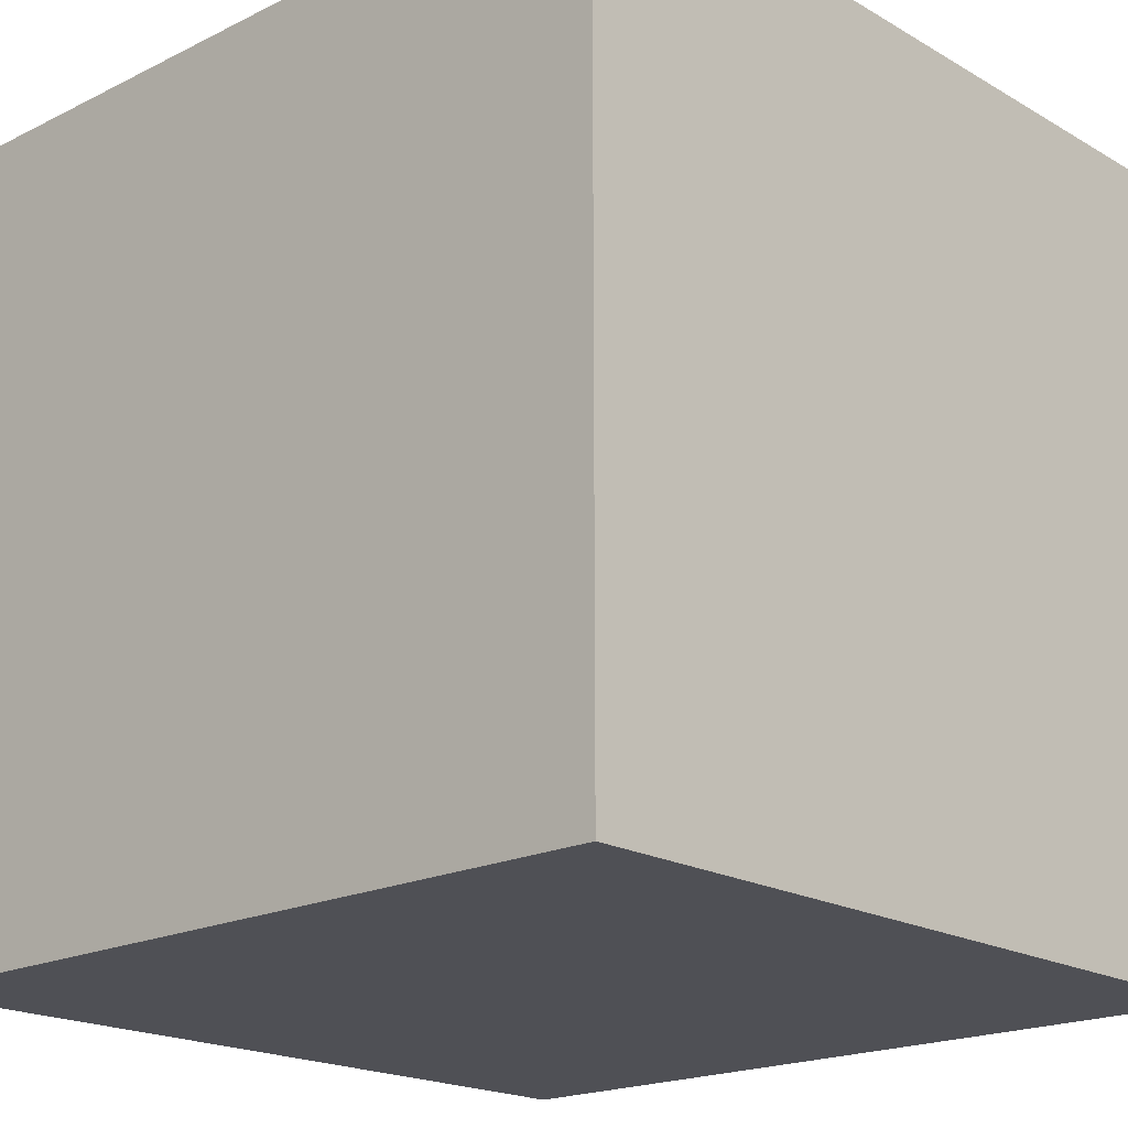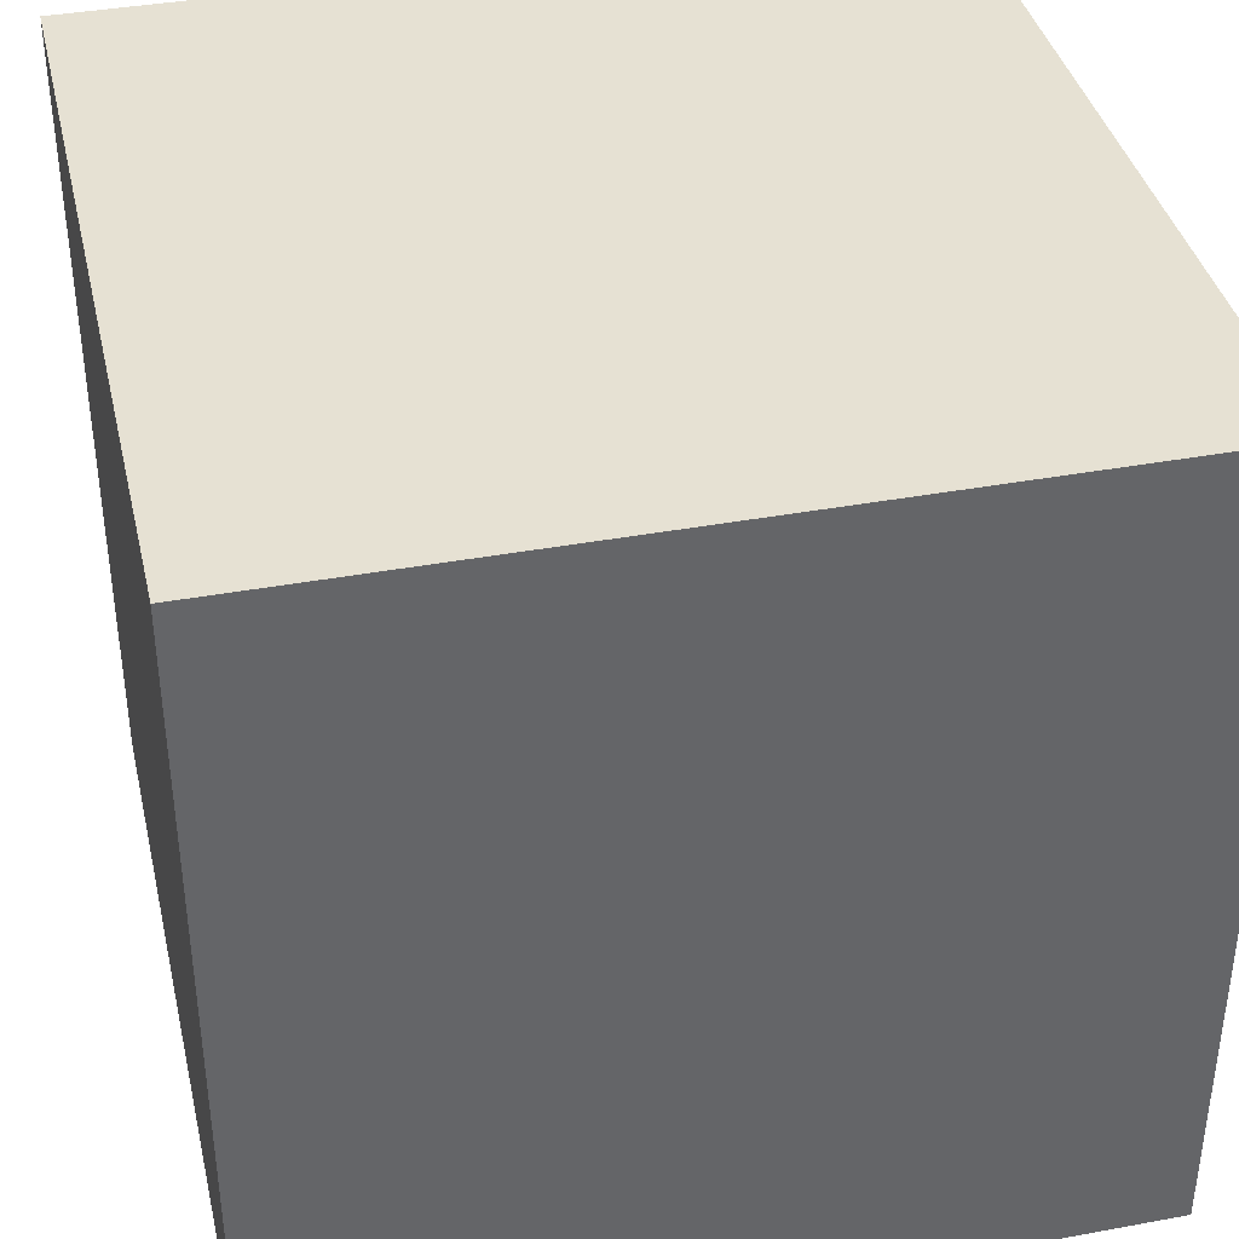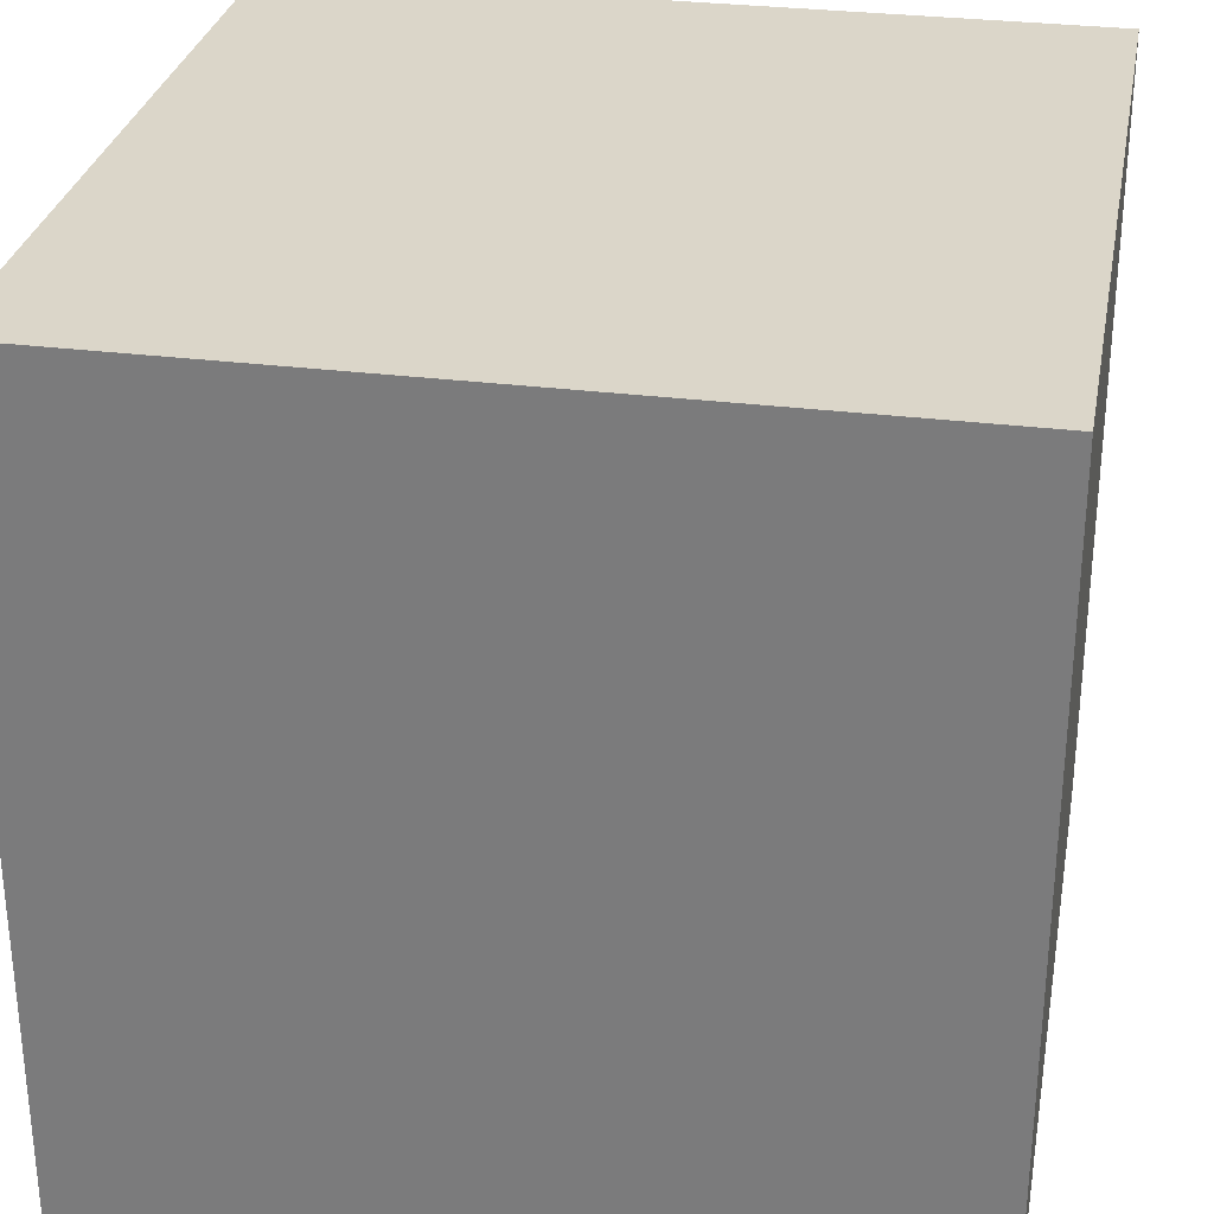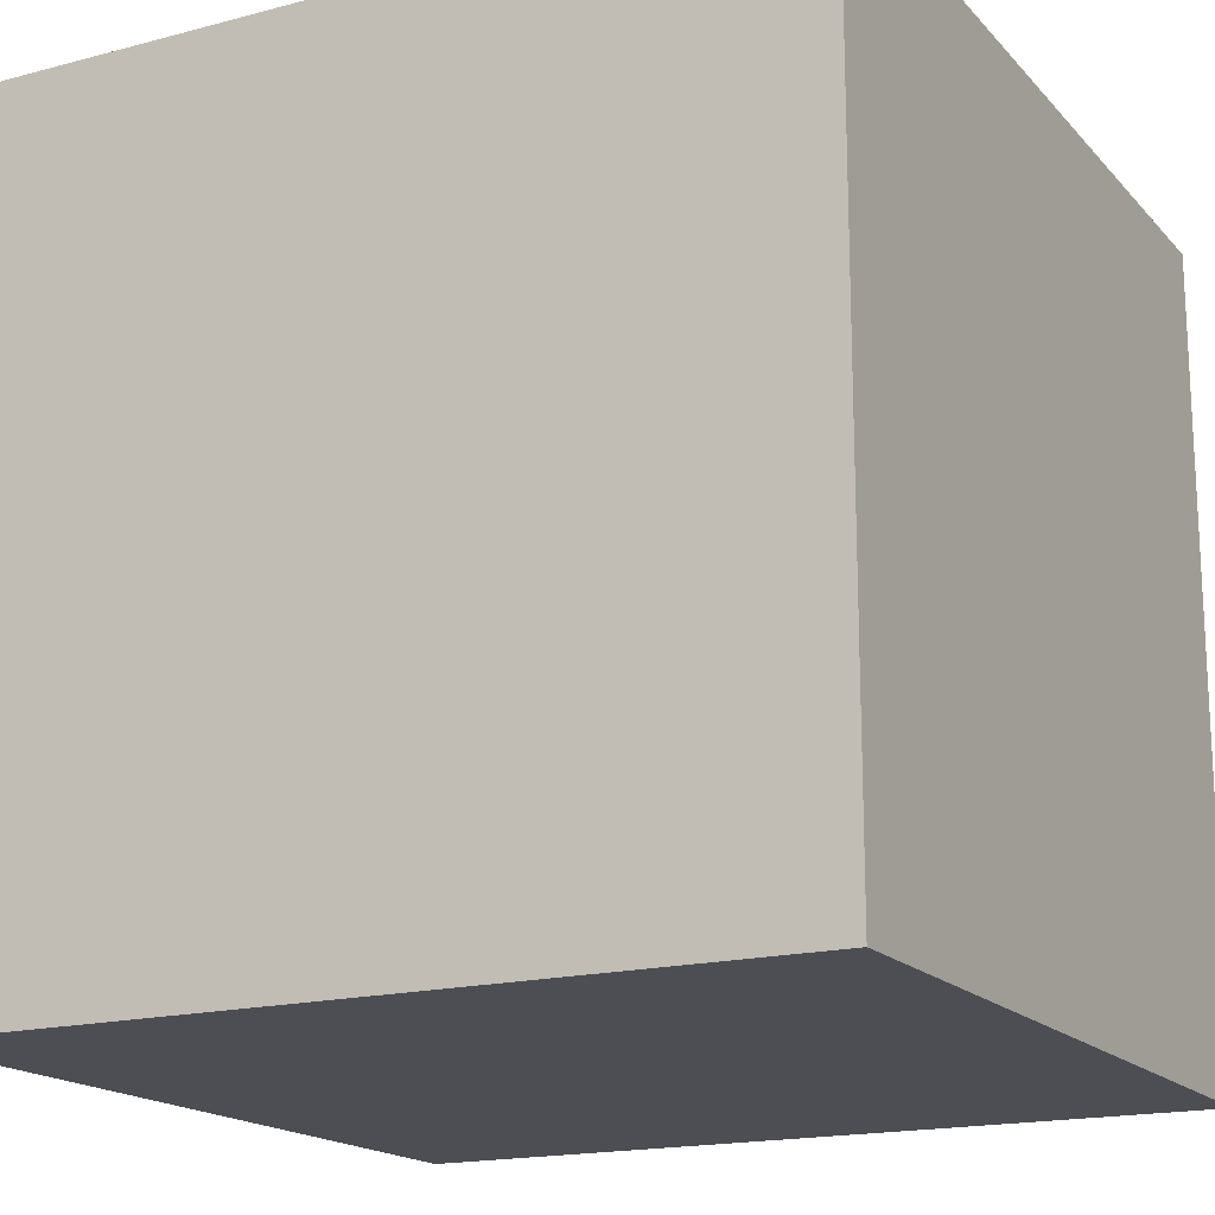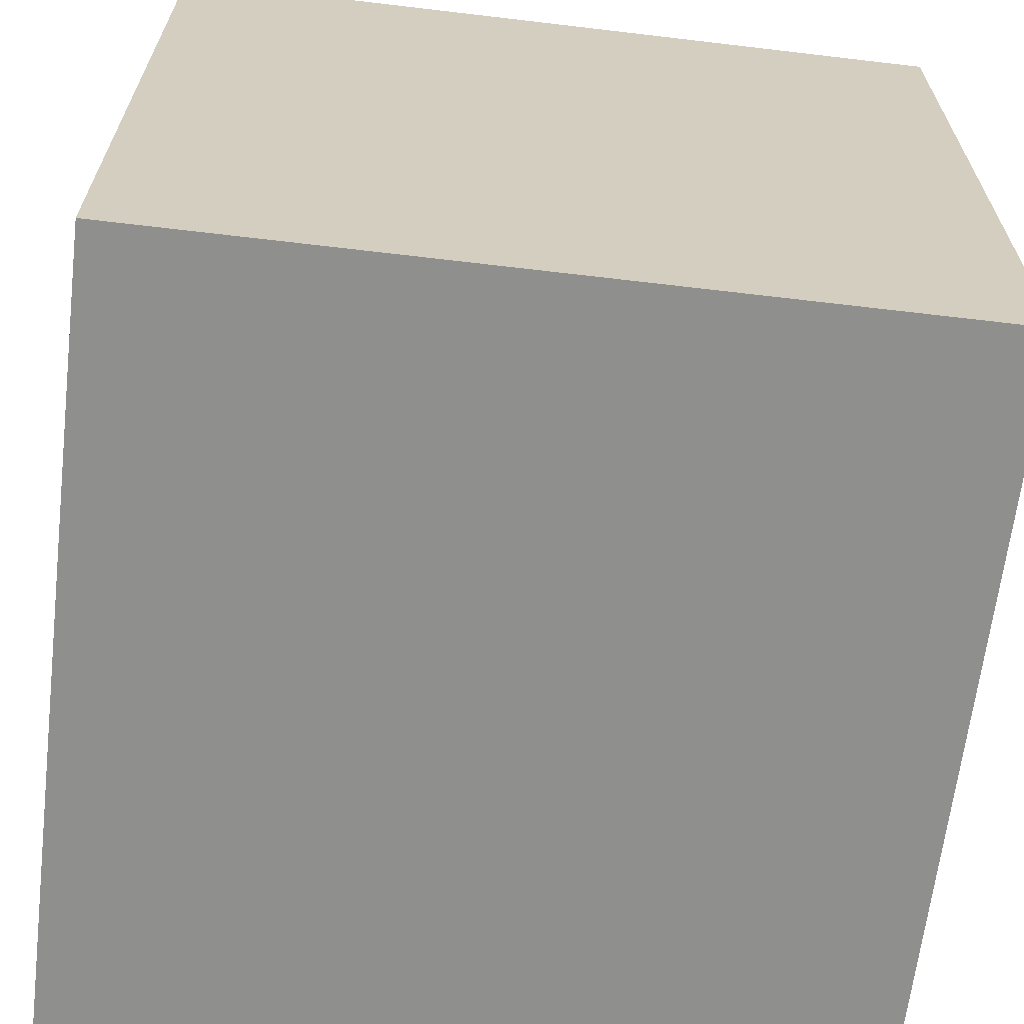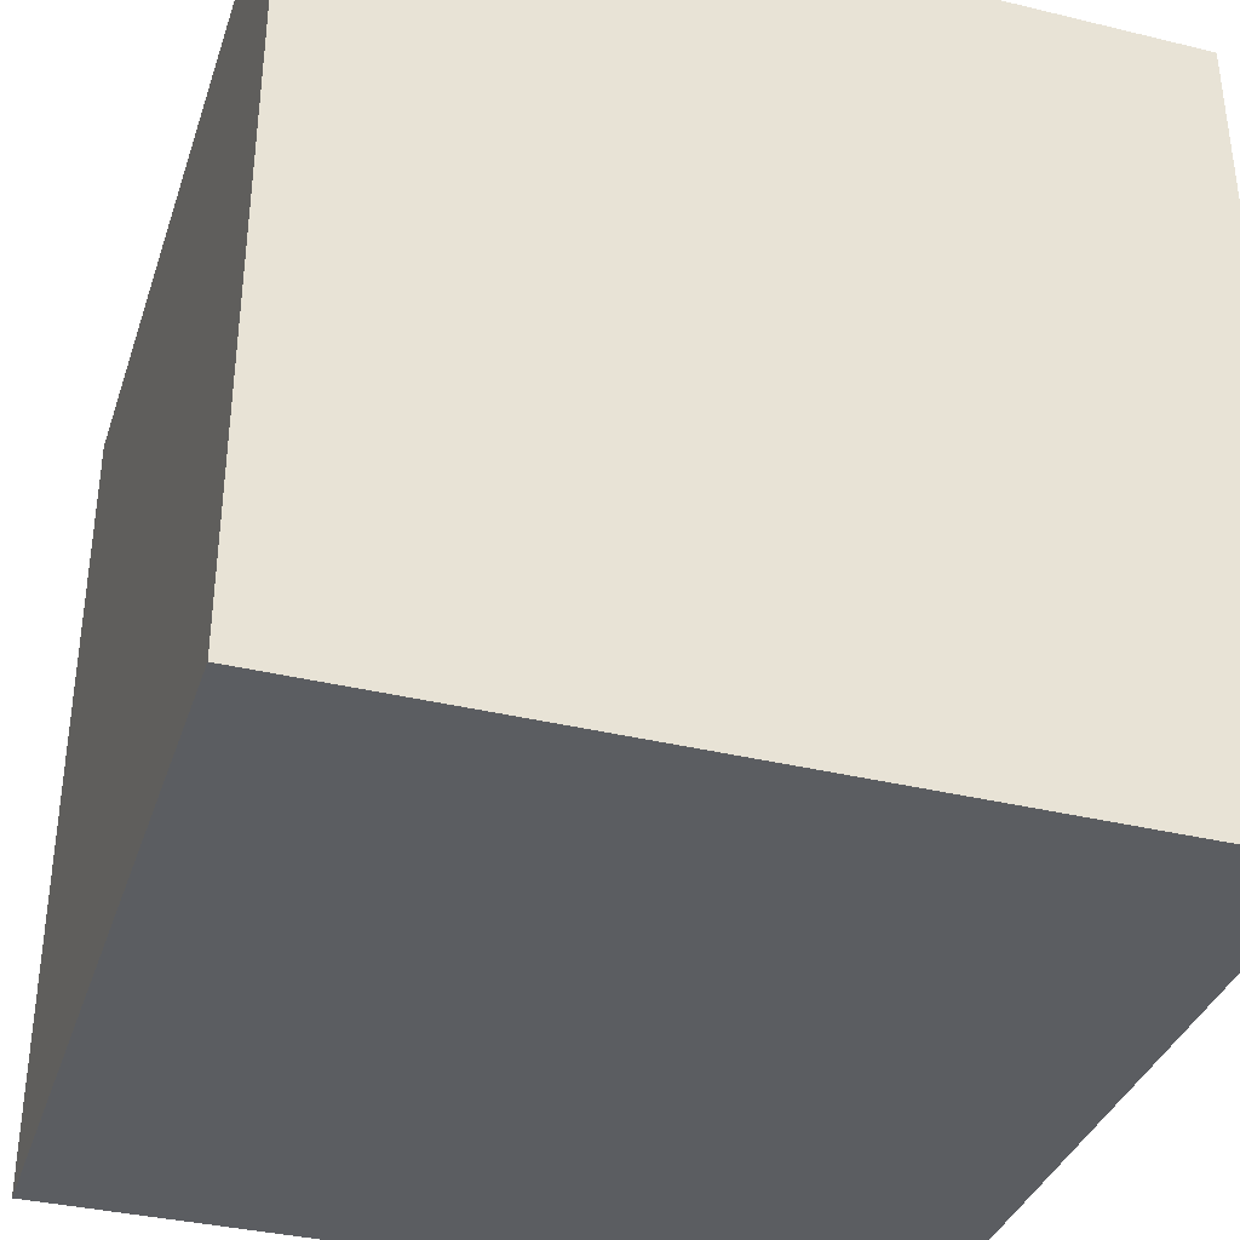
<metadata>
{"format":"obj","ext":"obj","renderer":"f3d","projection":"perspective","resolution":1024,"background":"white","views":[{"elev":-19.3,"azim":-137.2,"up":"+Y"},{"elev":38.9,"azim":-13.0,"up":"+Z"},{"elev":29.8,"azim":100.5,"up":"+Y"},{"elev":-17.4,"azim":-152.3,"up":"+Y"},{"elev":-65.2,"azim":173.2,"up":"+Z"},{"elev":-36.2,"azim":72.5,"up":"+Y"}]}
</metadata>
<code>
o
v 5.8 0 0.1
v 5.8 0 -0.9
v 5.8 1 0.1
v 5.8 1 -0.9
v 6.8 0 0.1
v 6.8 0 -0.9
v 6.8 1 0.1
v 6.8 1 -0.9
v 5.8 0 0.1
v 5.8 1 0.1
v 6.8 0 0.1
v 6.8 1 0.1
v 5.8 0 -0.9
v 5.8 1 -0.9
v 6.8 0 -0.9
v 6.8 1 -0.9
v 5.8 0 0.1
v 6.8 0 0.1
v 5.8 0 -0.9
v 6.8 0 -0.9
v 5.8 1 0.1
v 6.8 1 0.1
v 5.8 1 -0.9
v 6.8 1 -0.9
f 3 2 1
f 4 2 3
f 5 6 7
f 7 6 8
f 11 10 9
f 12 10 11
f 13 14 15
f 15 14 16
f 19 18 17
f 20 18 19
f 21 22 23
f 23 22 24

</code>
